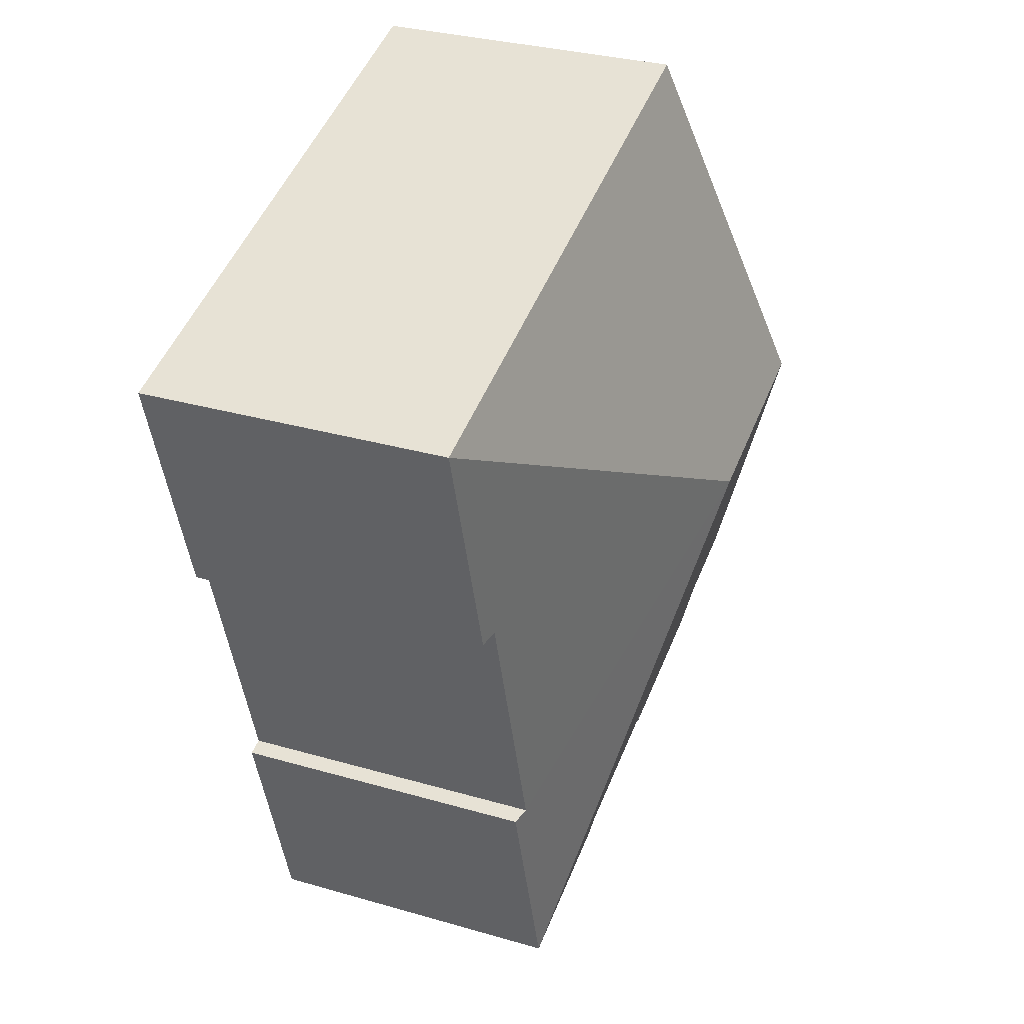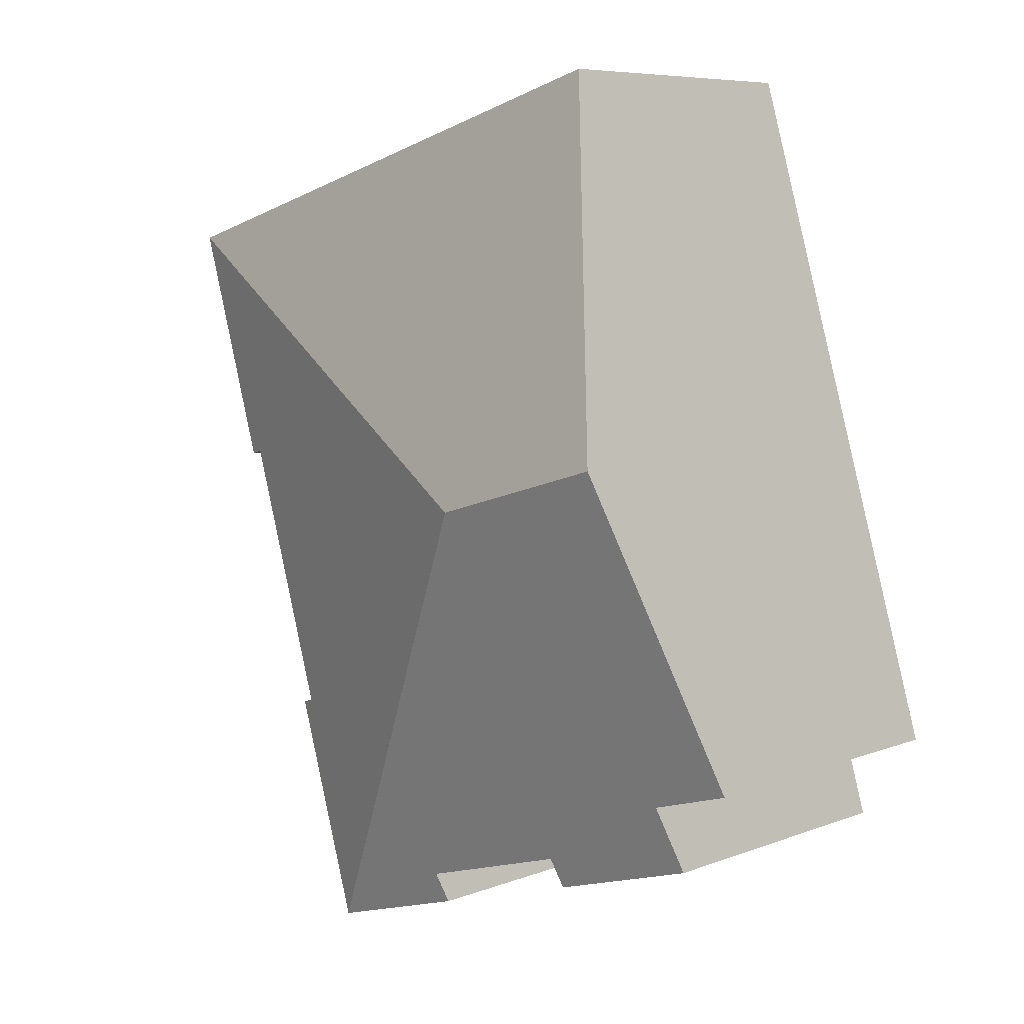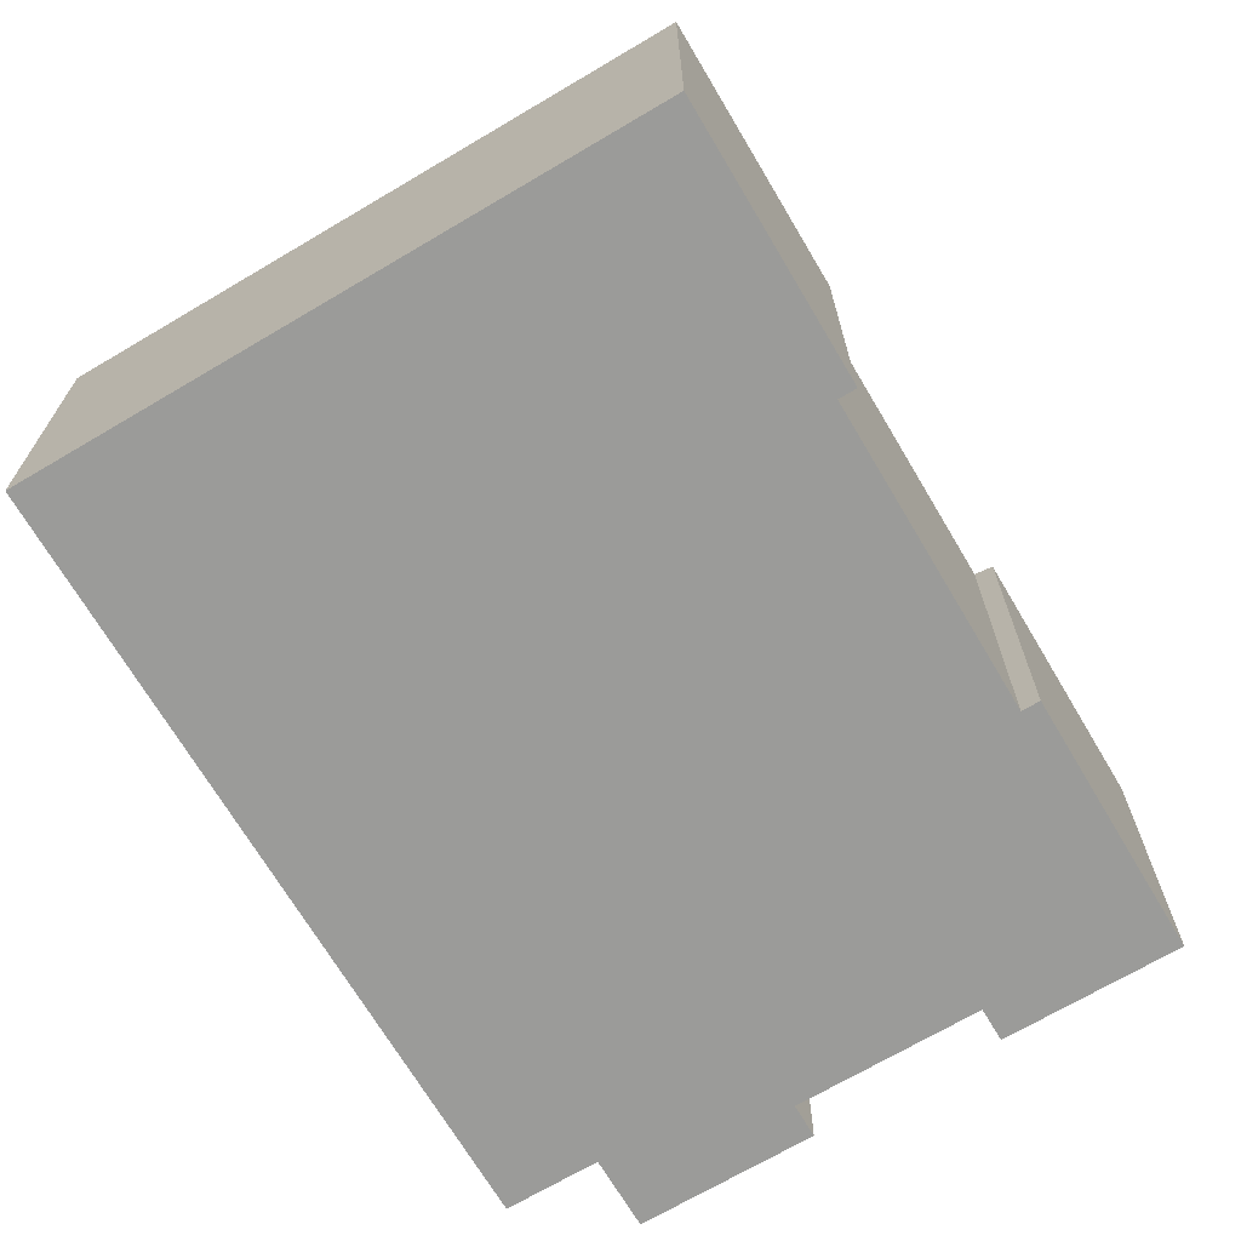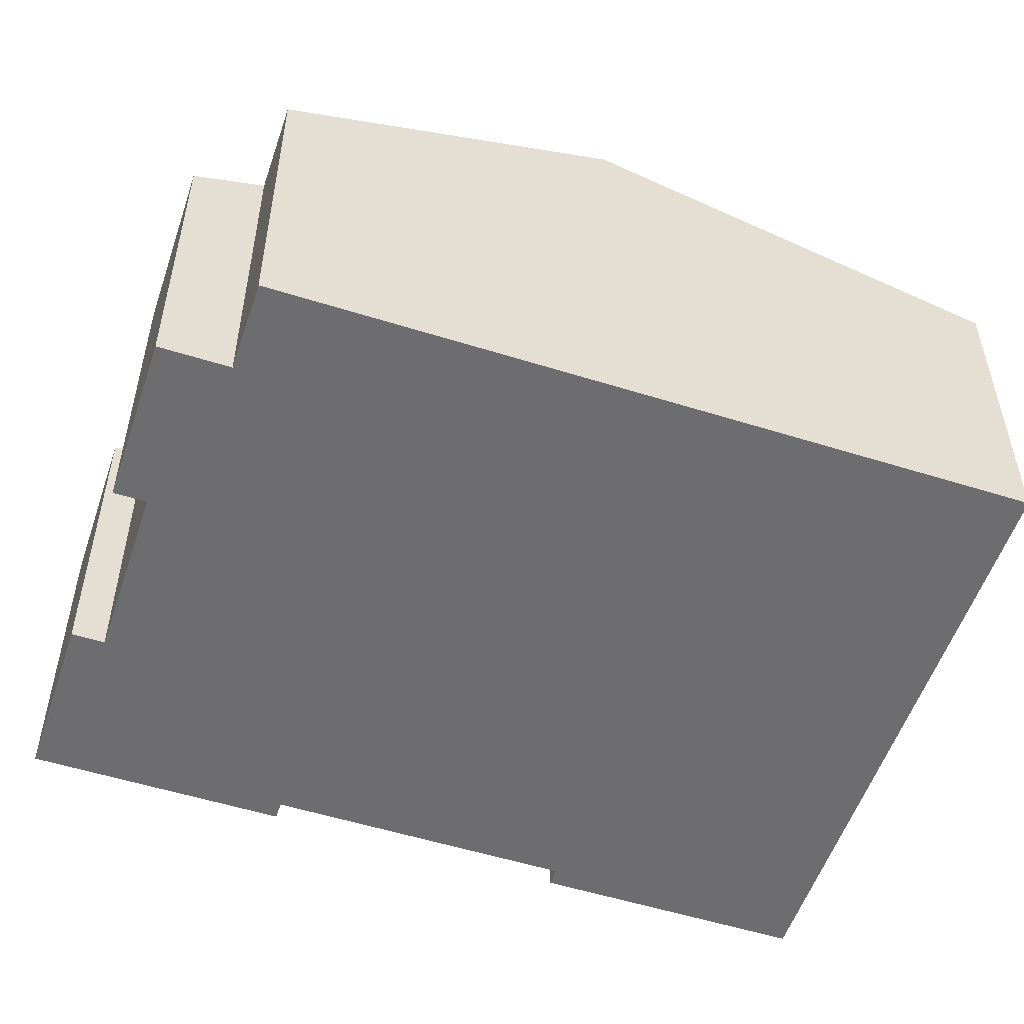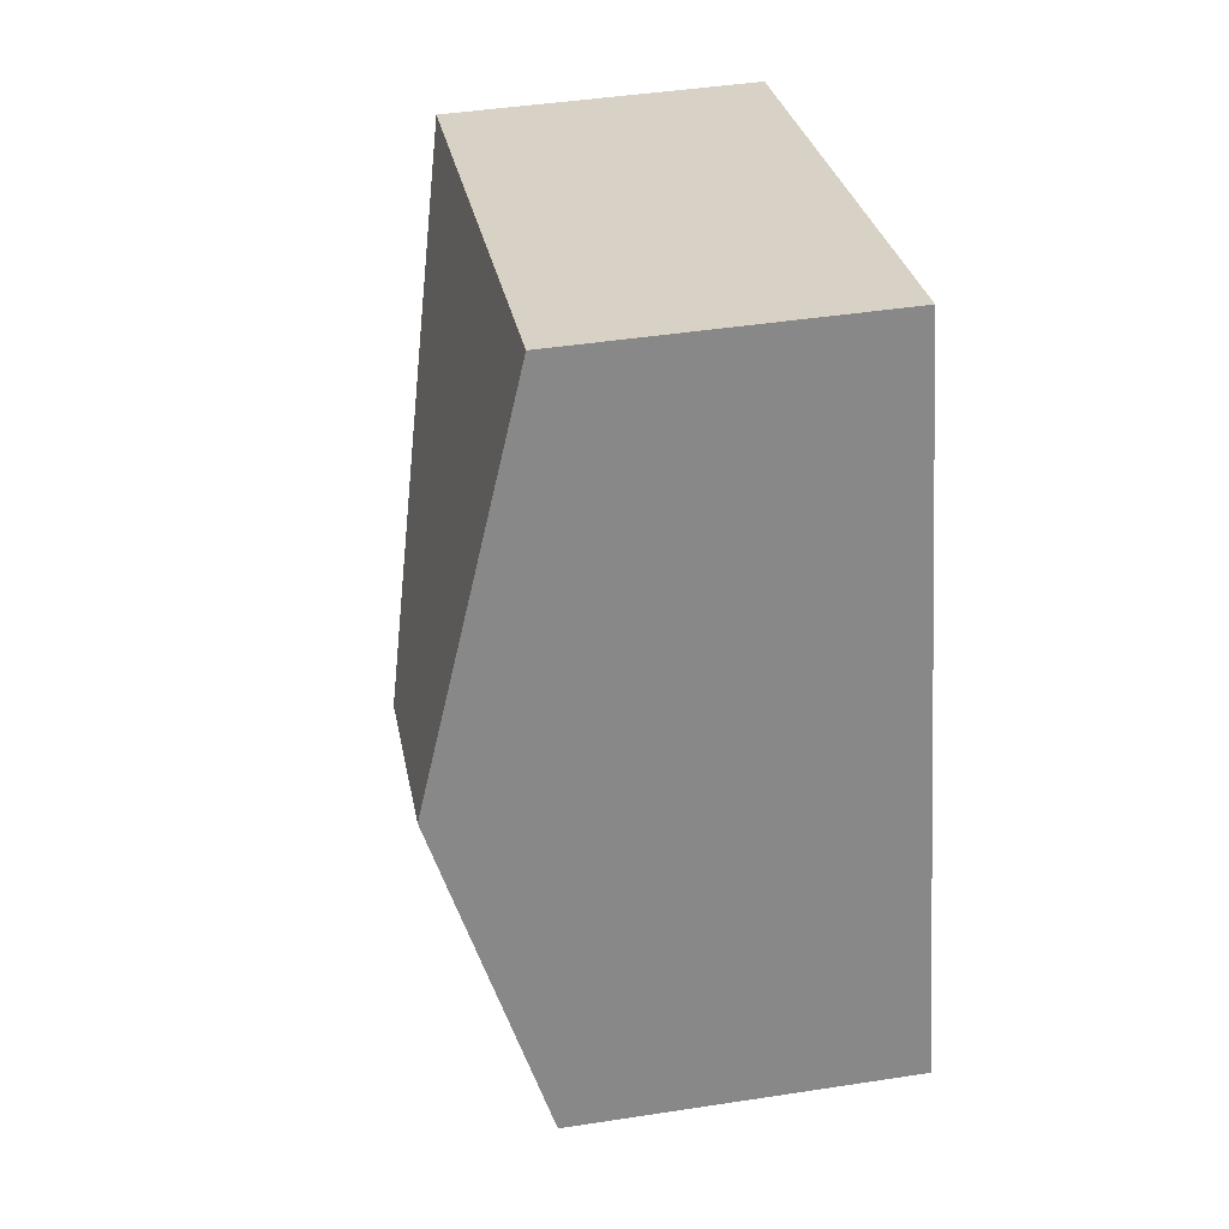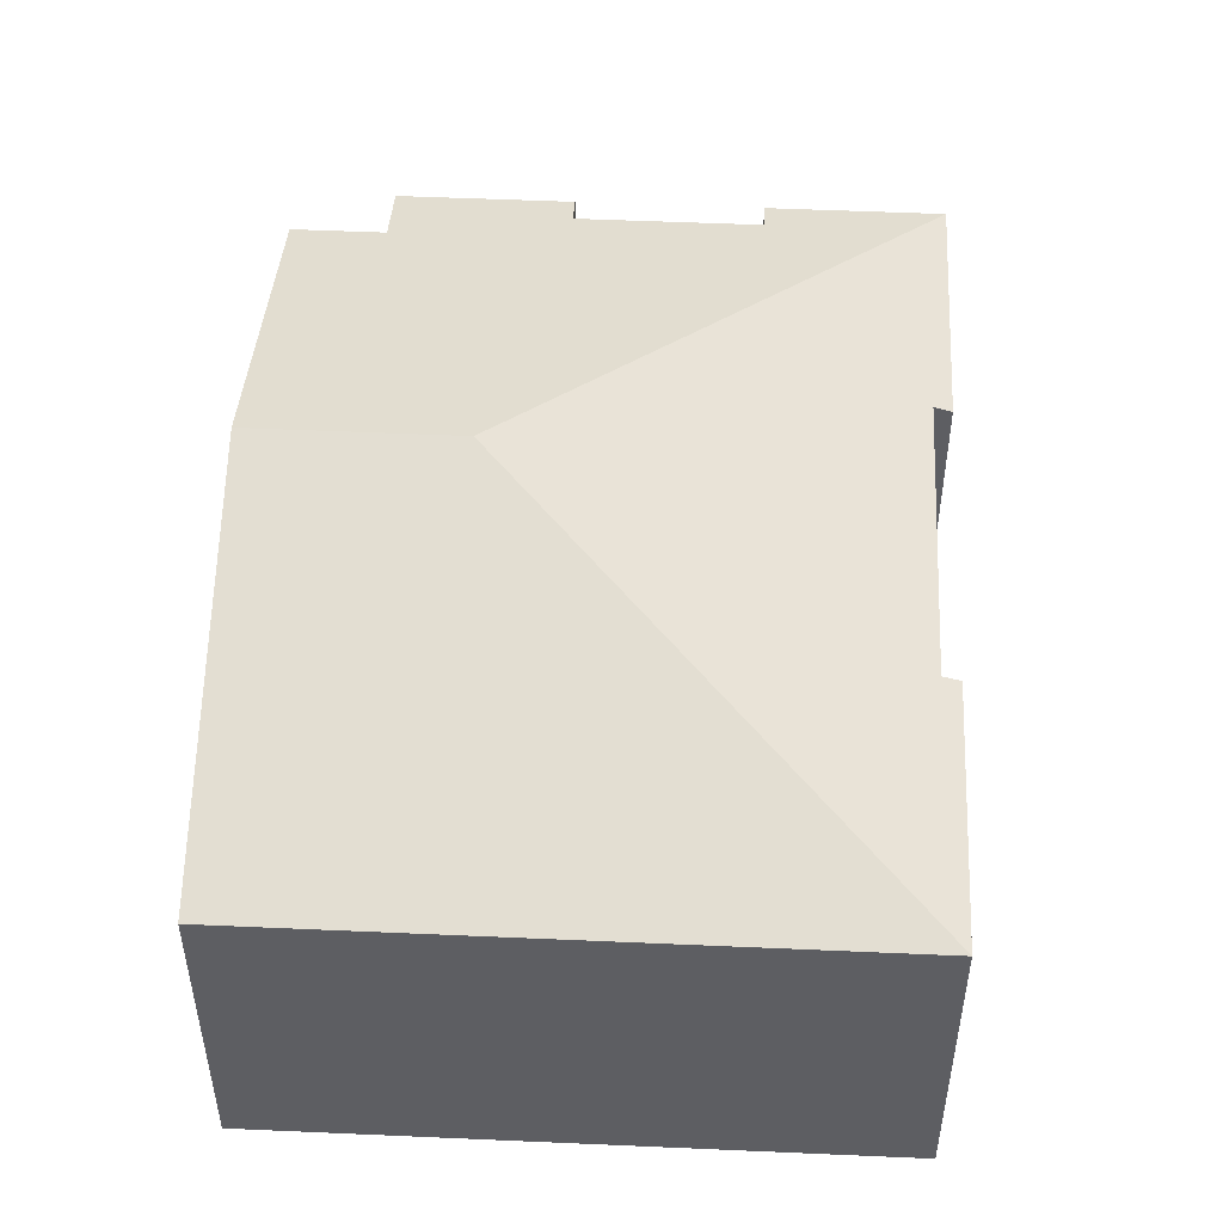
<metadata>
{"format":"obj","ext":"obj","renderer":"f3d","projection":"perspective","resolution":1024,"background":"white","views":[{"elev":31.4,"azim":112.4,"up":"+Z"},{"elev":7.3,"azim":-137.3,"up":"+Z"},{"elev":-69.6,"azim":47.1,"up":"+Y"},{"elev":-54.1,"azim":-92.0,"up":"+Y"},{"elev":44.3,"azim":-100.2,"up":"+Z"},{"elev":51.2,"azim":19.2,"up":"+Y"}]}
</metadata>
<code>
v  1.743 8.45 -2.463
v  6.256 8.699 -2.899
v  6.012 8.45 -3.725
v  14.78 8.449 -6.32
v  10.74 8.699 -4.225
v  7.546 11.54 6.99
v  10.5 8.449 -5.053
v  2.272 8.989 -0.672
v  0 8.99 5.505e-16
v  2.507 11.54 8.479
v  5.544 8.449 18.75
v  20.85 8.449 14.23
v  16.21 8.585 0.168
v  16.66 8.449 0.036
v  18.44 8.584 7.709
v  18.89 8.45 7.577
v  16.66 -2.204e-18 0.036
v  14.78 3.87e-16 -6.32
v  6.256 1.775e-16 -2.899
v  6.012 2.281e-16 -3.725
v  18.89 -4.64e-16 7.577
v  20.85 -8.713e-16 14.23
v  16.21 -1.029e-17 0.168
v  18.44 -4.72e-16 7.709
v  10.5 3.094e-16 -5.053
v  10.74 2.587e-16 -4.225
v  1.743 1.508e-16 -2.463
v  0 0 0
v  2.272 4.115e-17 -0.672
v  2.507 -5.192e-16 8.479
v  5.544 -1.148e-15 18.75
g defaultobject
f 1 2 3
f 4 5 6
f 5 4 7
f 6 5 2
f 6 2 1
f 6 1 8
f 6 8 9
f 6 9 10
f 11 6 10
f 6 11 12
f 4 13 14
f 13 4 6
f 13 6 15
f 15 6 12
f 12 16 15
f 17 4 14
f 4 17 18
f 19 3 2
f 3 19 20
f 12 21 16
f 21 12 22
f 15 23 13
f 23 15 24
f 18 7 4
f 7 18 25
f 26 2 5
f 2 26 19
f 20 1 3
f 1 20 27
f 8 28 9
f 28 8 29
f 16 24 15
f 24 16 21
f 7 26 5
f 26 7 25
f 1 29 8
f 29 1 27
f 28 10 9
f 10 28 11
f 11 28 30
f 11 30 31
f 31 12 11
f 12 31 22
f 23 14 13
f 14 23 17
f 20 19 27
f 30 22 31
f 22 30 28
f 22 28 24
f 24 28 23
f 23 28 29
f 23 29 27
f 23 27 19
f 23 19 26
f 23 26 17
f 17 26 18
f 18 26 25
f 21 22 24

</code>
